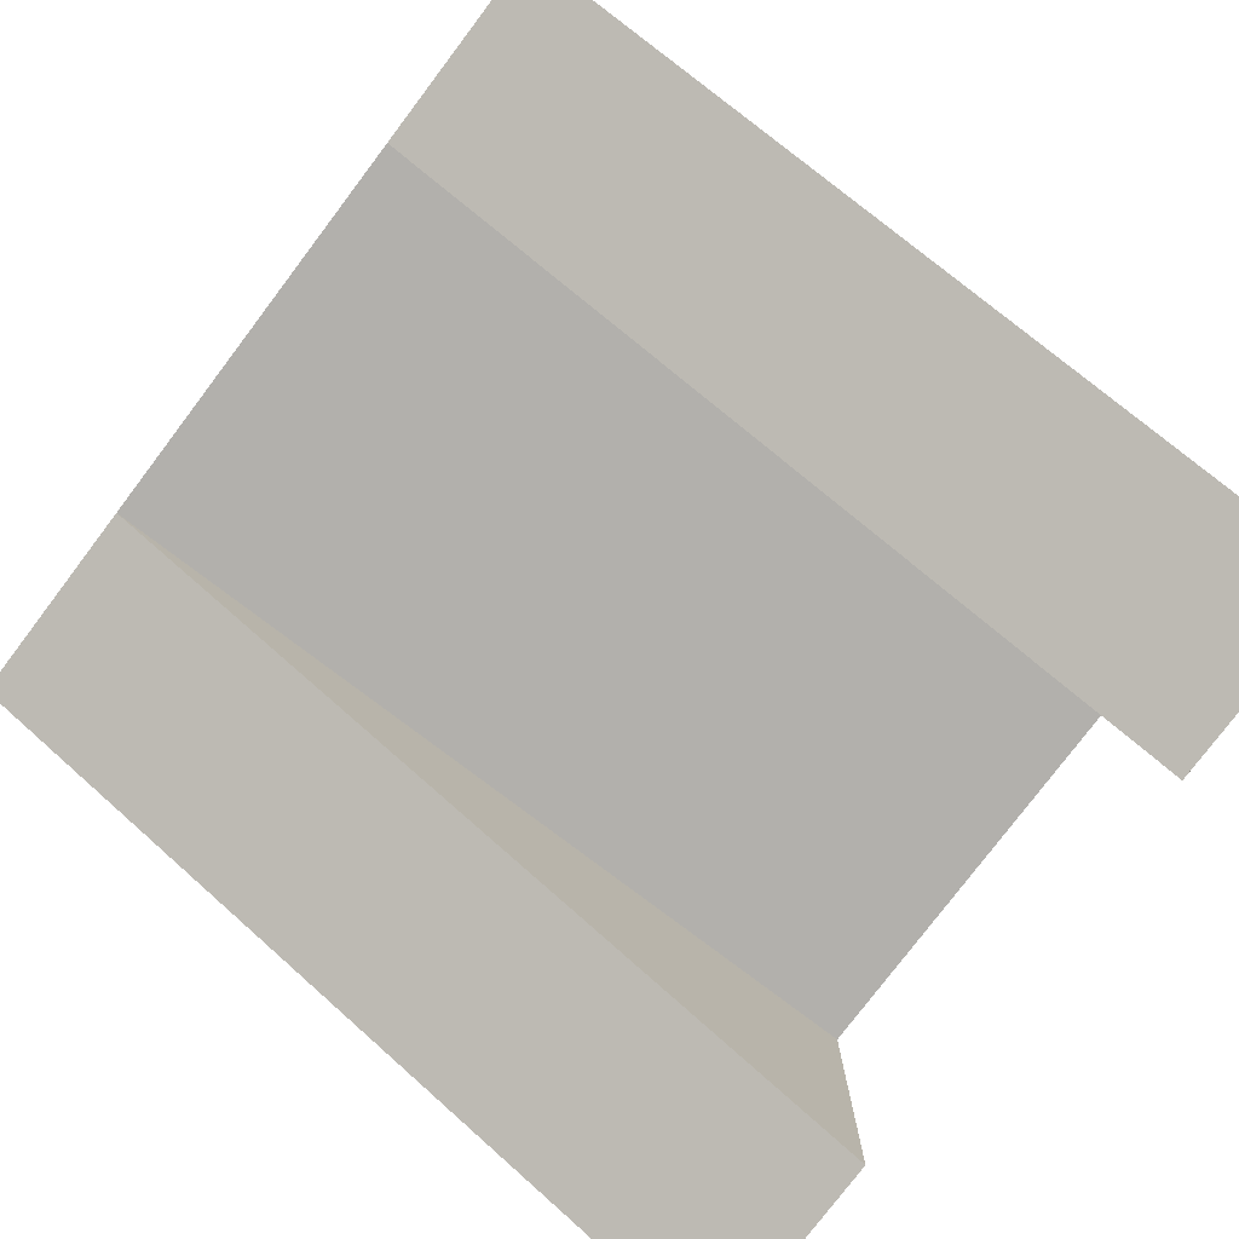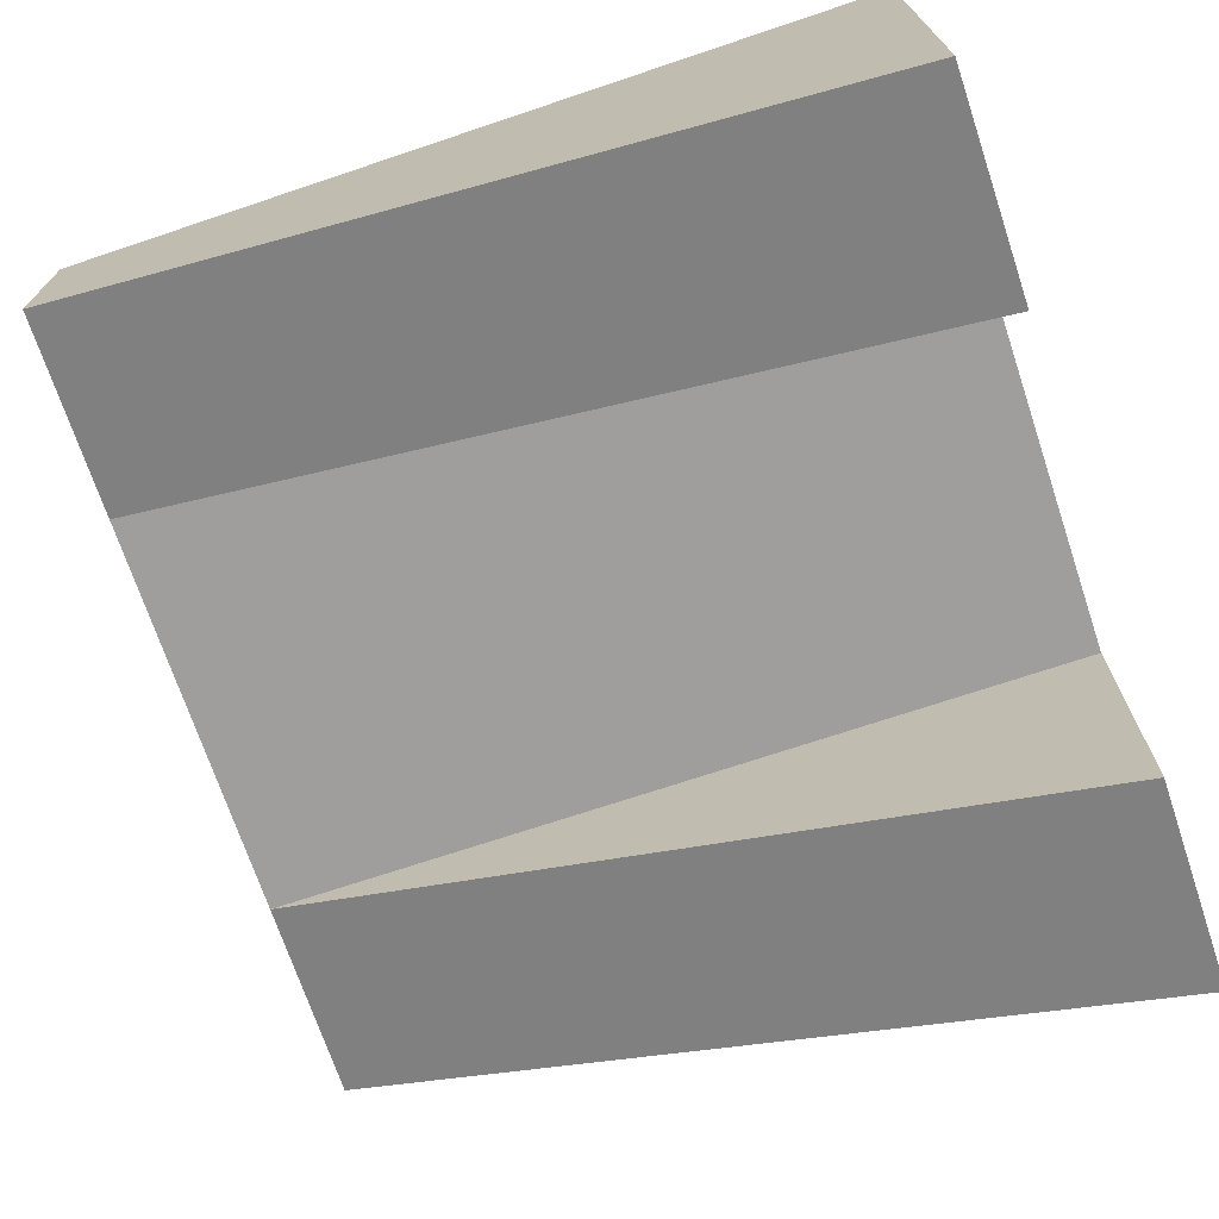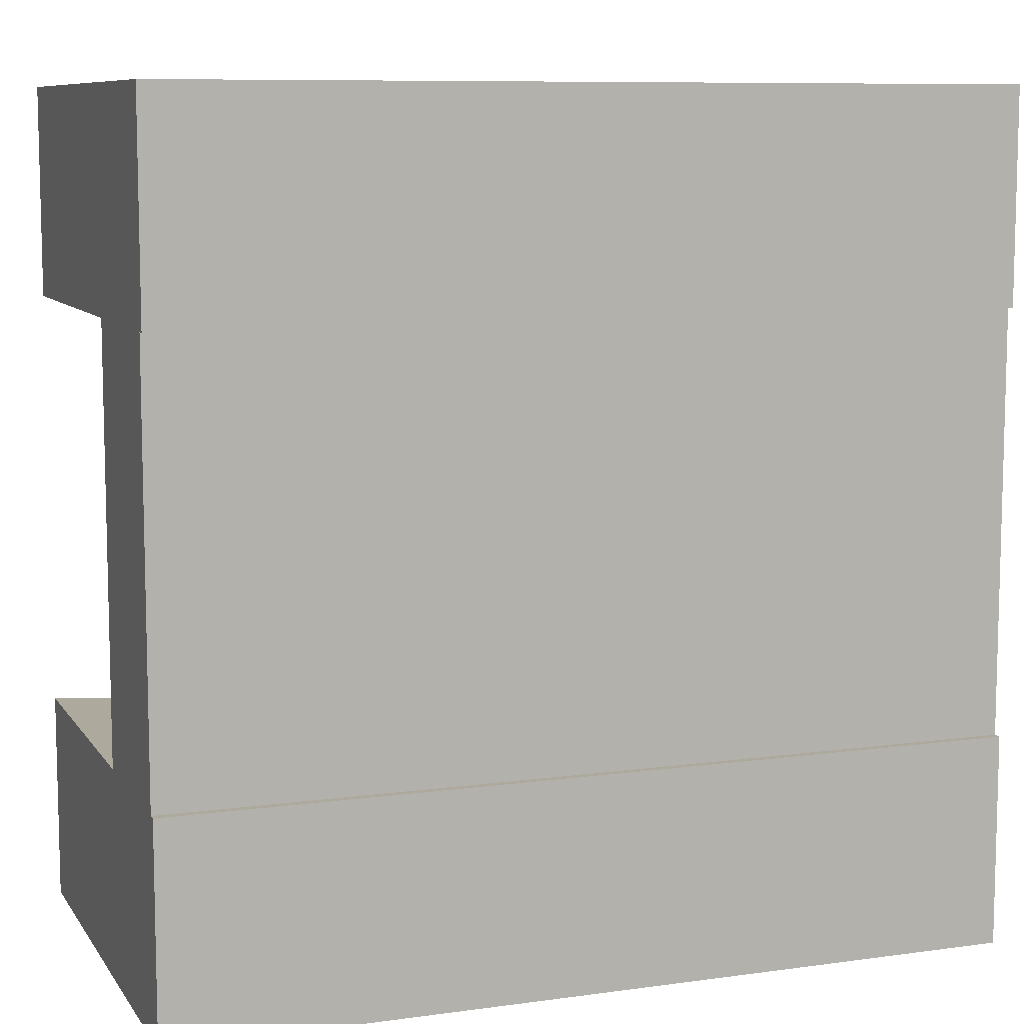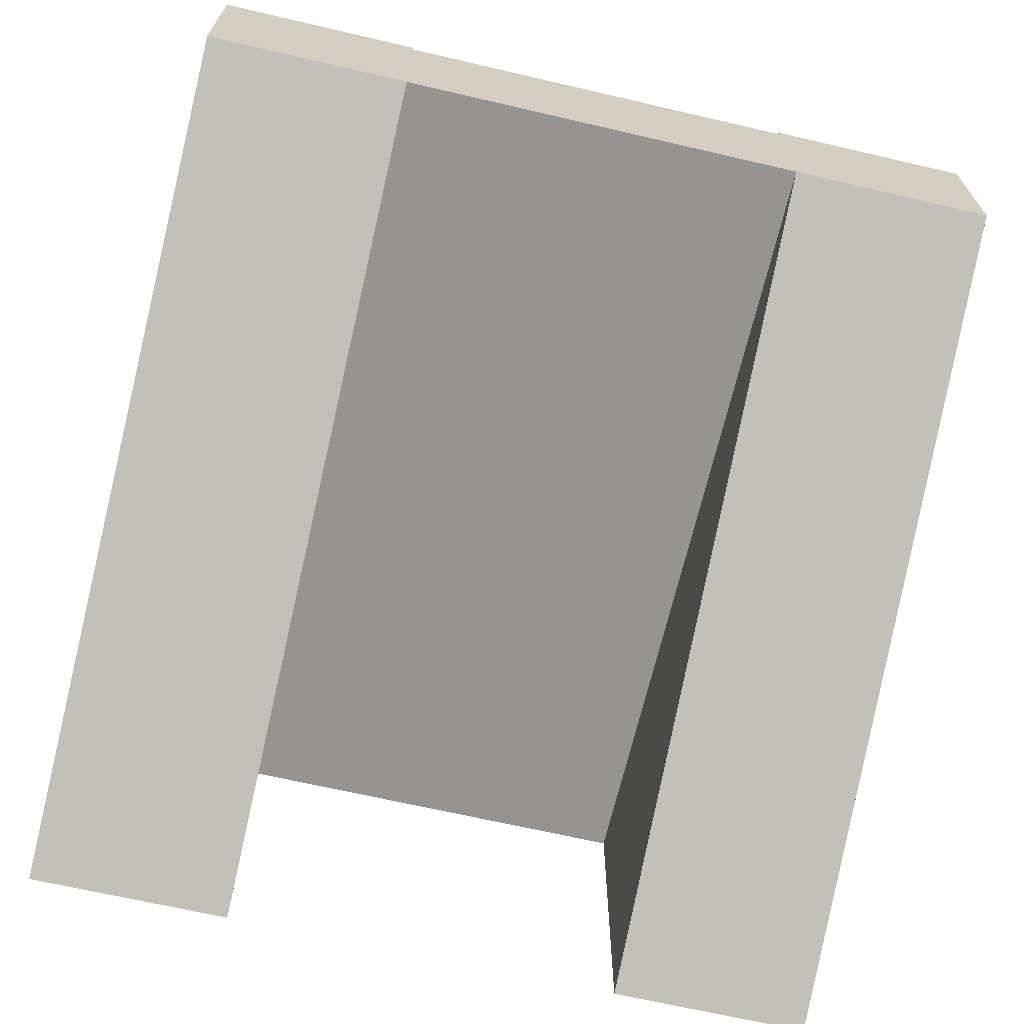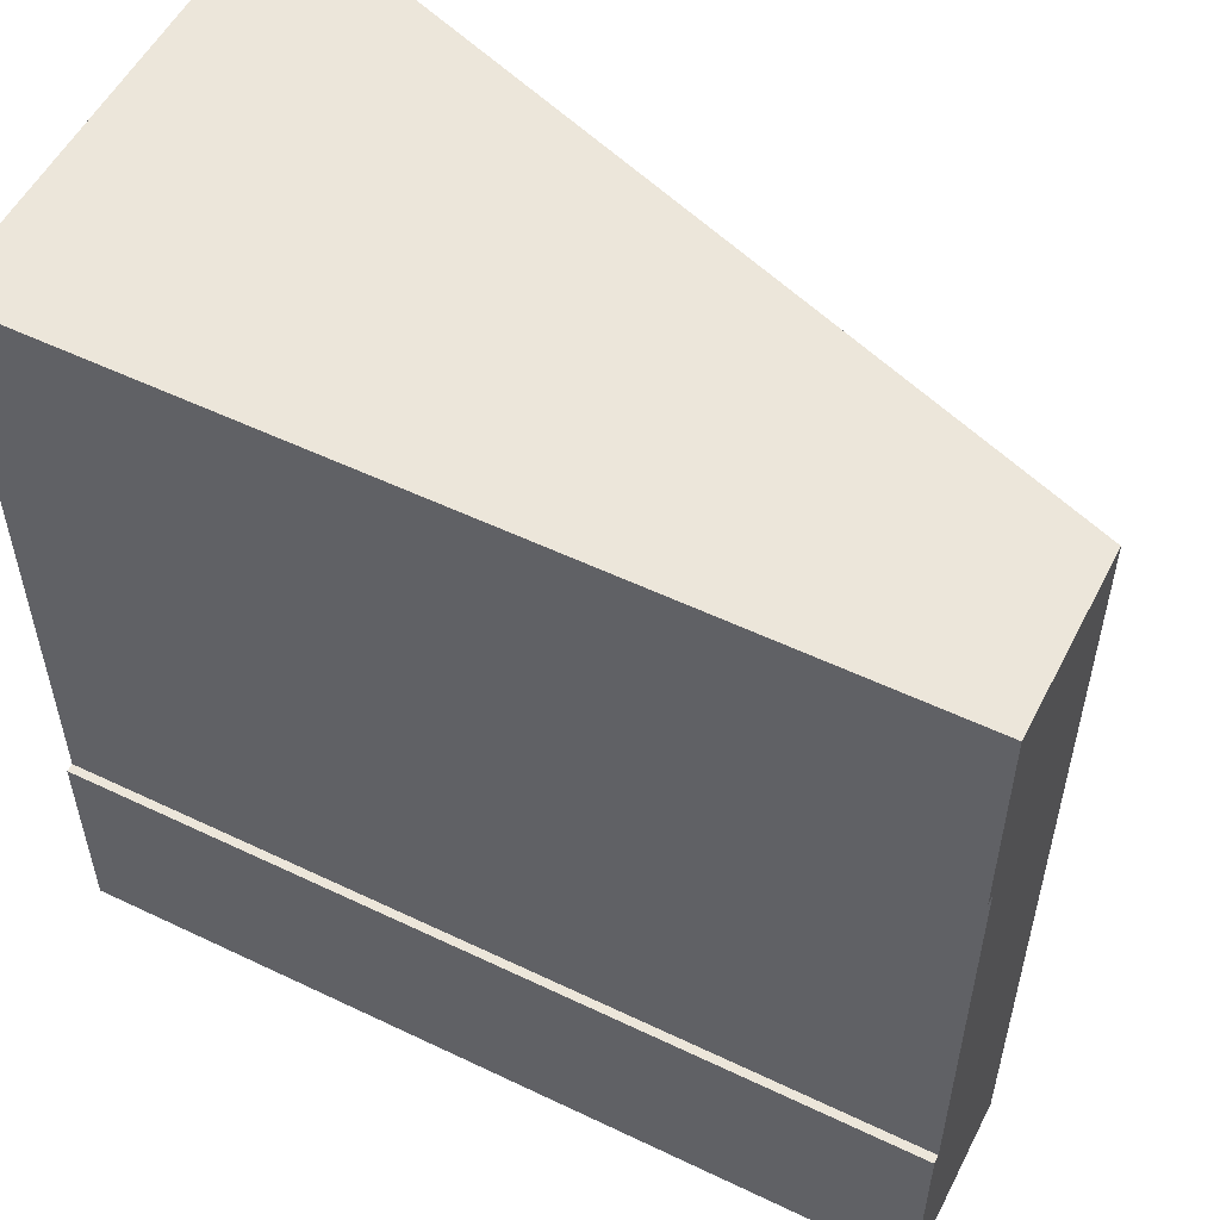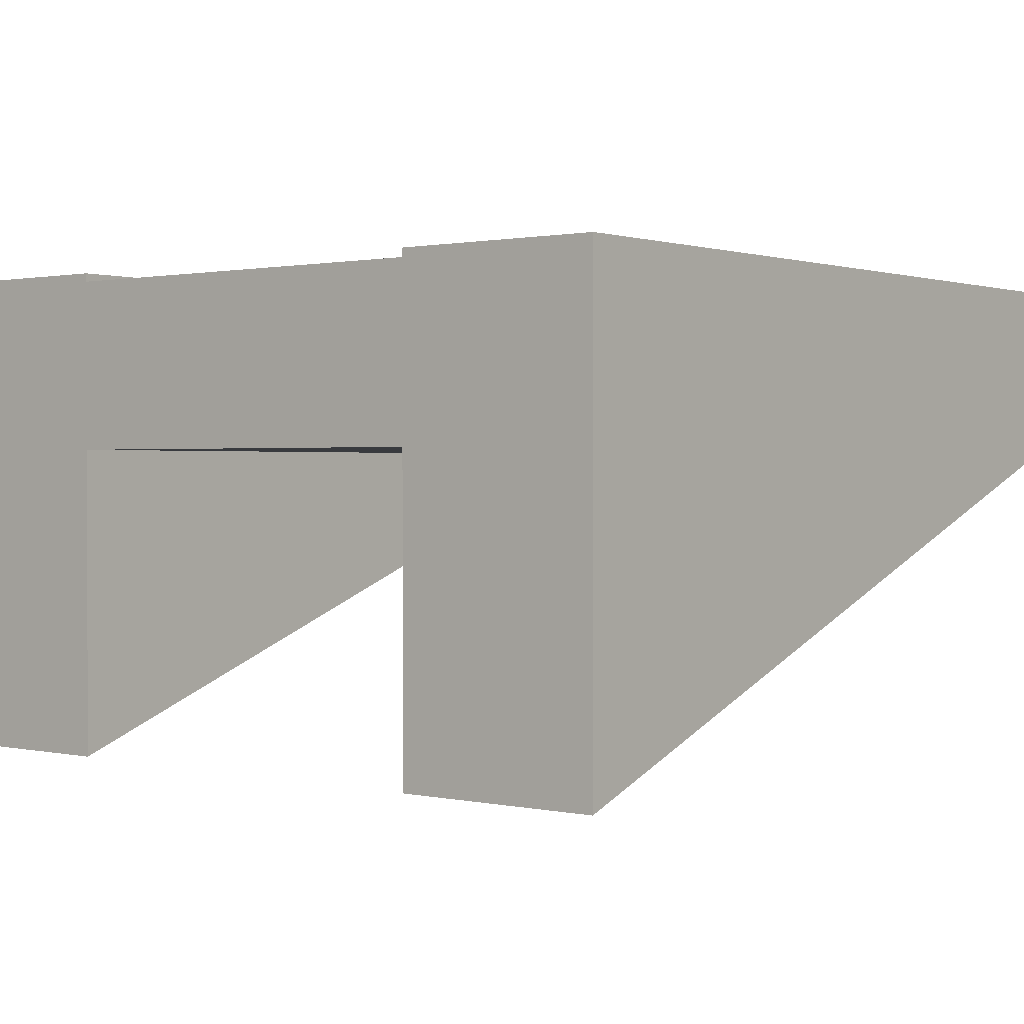
<metadata>
{"format":"obj","ext":"obj","renderer":"f3d","projection":"perspective","resolution":1024,"background":"white","views":[{"elev":-78.8,"azim":-37.2,"up":"+Y"},{"elev":-71.1,"azim":18.5,"up":"+Y"},{"elev":8.9,"azim":159.8,"up":"+Z"},{"elev":-67.2,"azim":-103.1,"up":"+Y"},{"elev":54.3,"azim":-153.1,"up":"+Z"},{"elev":1.0,"azim":128.5,"up":"+Y"}]}
</metadata>
<code>
o roadTile_248
v 3 1.7 -2.25
v 0 1.7 -2.25
v 0 1.7 -0.75
v 3 1.7 -0.75
v 3 1.73 -2.25
v 0 1.73 -2.25
v 3 1.4 -2.25
v 3 1.4 -0.75
v 3 1.73 -0.75
v 3 1.73 0
v 3 0 -0
v 3 0 -0.75
v 3 1.1 -0.75
v 3 1.1 -2.25
v 3 0 -2.25
v 3 0 -3
v 3 1.73 -3
v 0 1.73 -0.75
v 0 1.73 -3
v 0 1.1 -3
v 0 1.1 -2.25
v 0 1.1 -0.75
v 0 1.1 0
v 0 1.73 0
v 0 1.4 -0.75
v 0 1.4 -2.25
f 1 4 8 7
f 4 1 2 3
f 3 2 26 25
f 21 15 14
f 12 22 13
f 6 2 1 5
f 7 8 13 14
f 8 4 10
f 4 9 10
f 8 10 13
f 10 11 13
f 11 12 13
f 14 15 16
f 14 16 17
f 17 5 1
f 17 1 7
f 14 17 7
f 9 4 3 18
f 6 5 17 19
f 6 19 2
f 23 24 25 22
f 2 19 26
f 20 16 15 21
f 24 18 3
f 24 3 25
f 10 24 23 11
f 11 23 22 12
f 17 16 20 19
f 20 21 26 19
f 25 26 21 22
f 9 18 24 10
f 14 13 22 21

</code>
